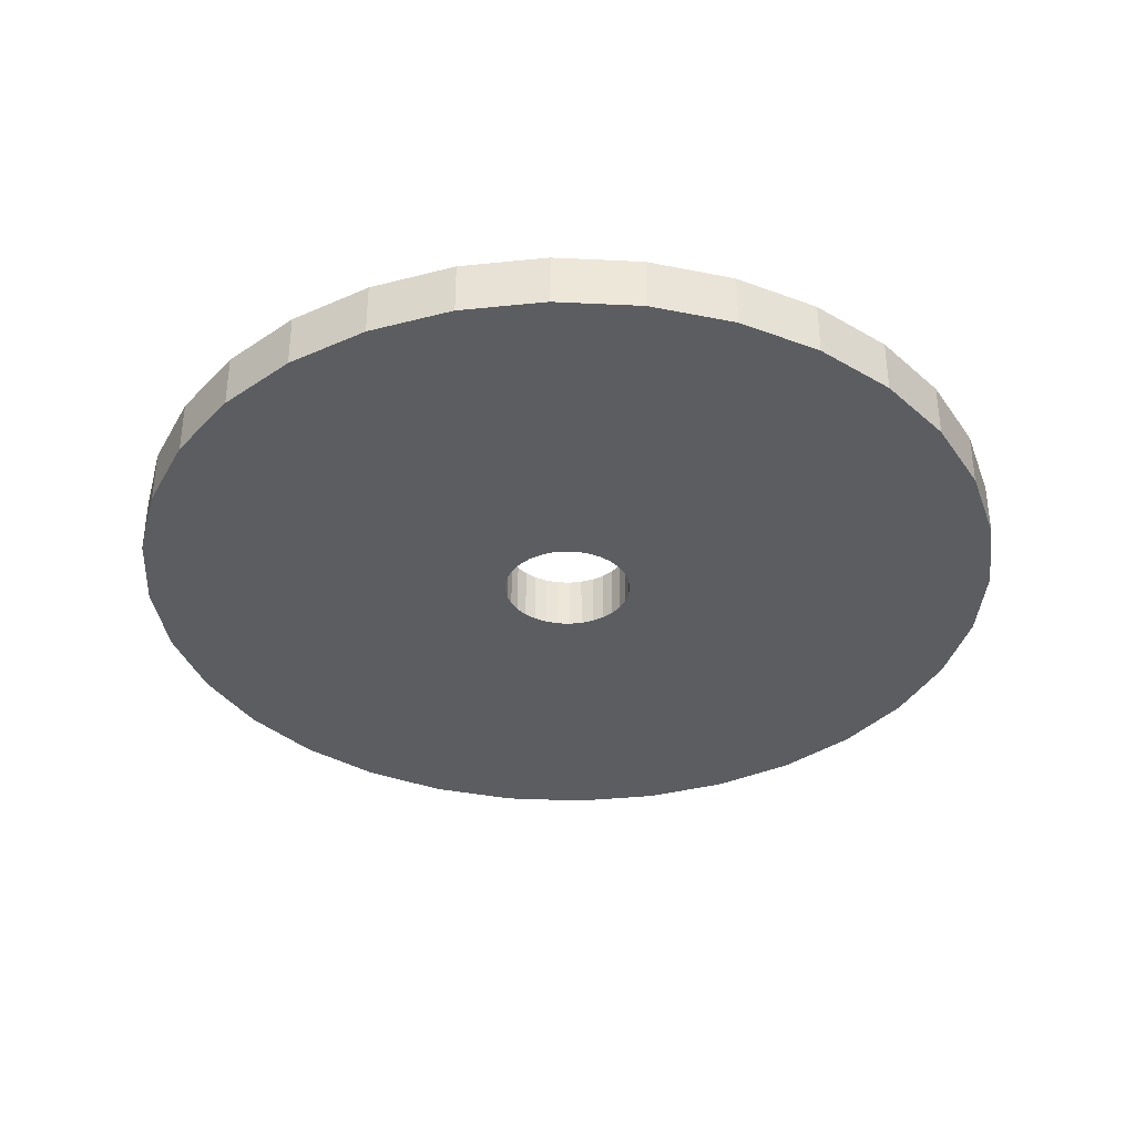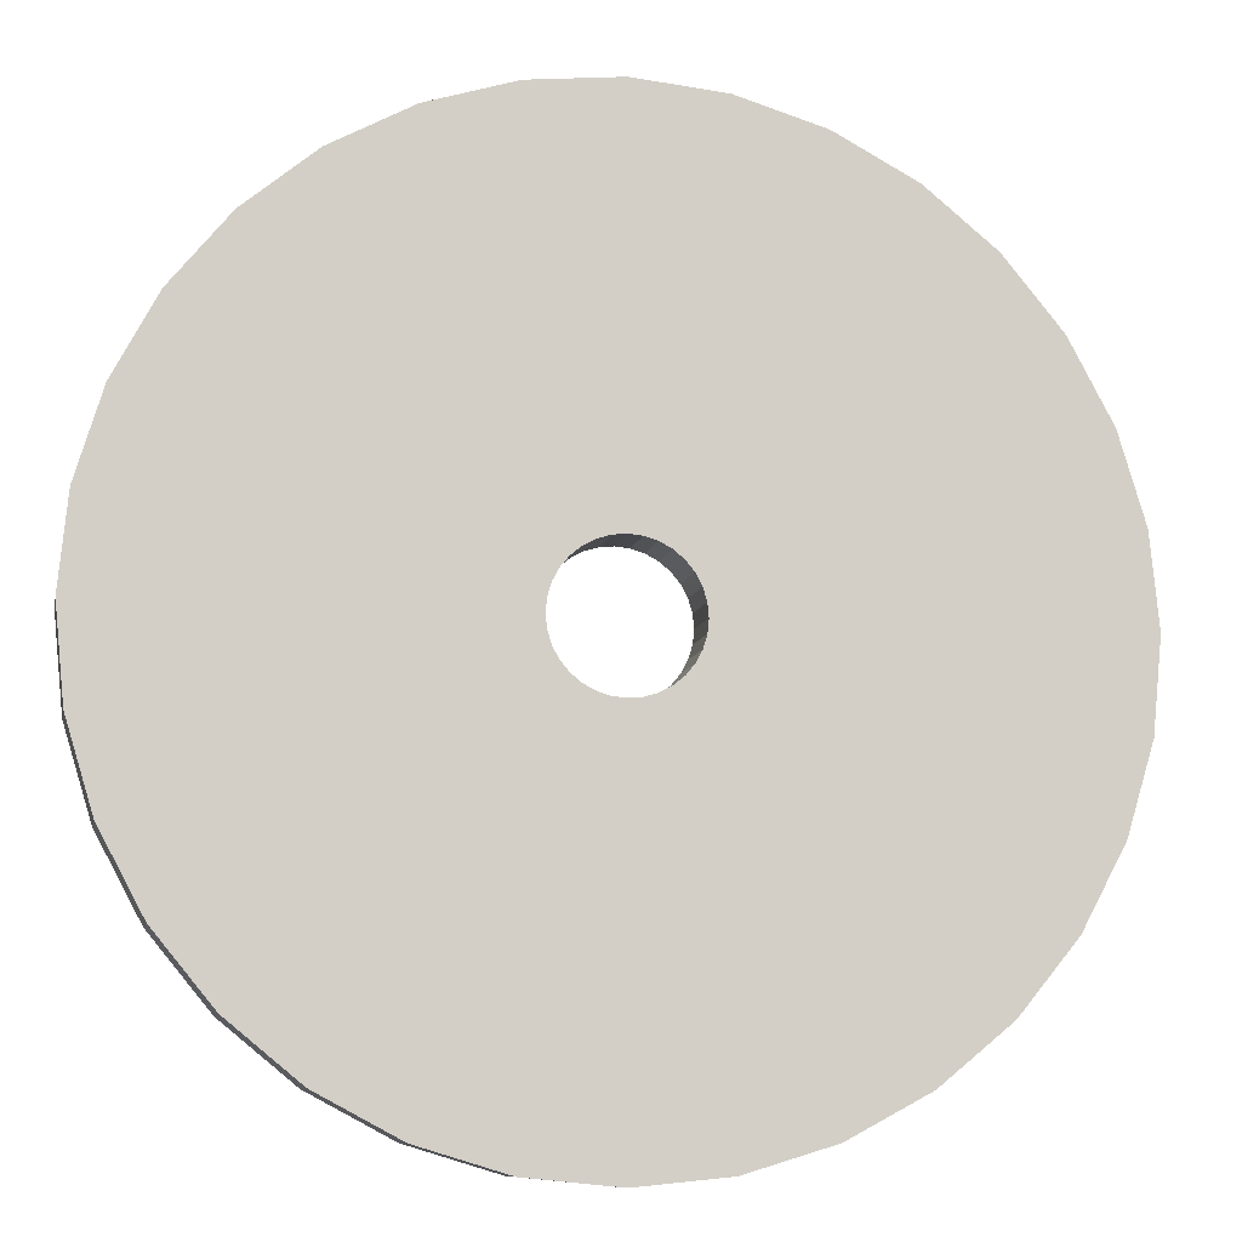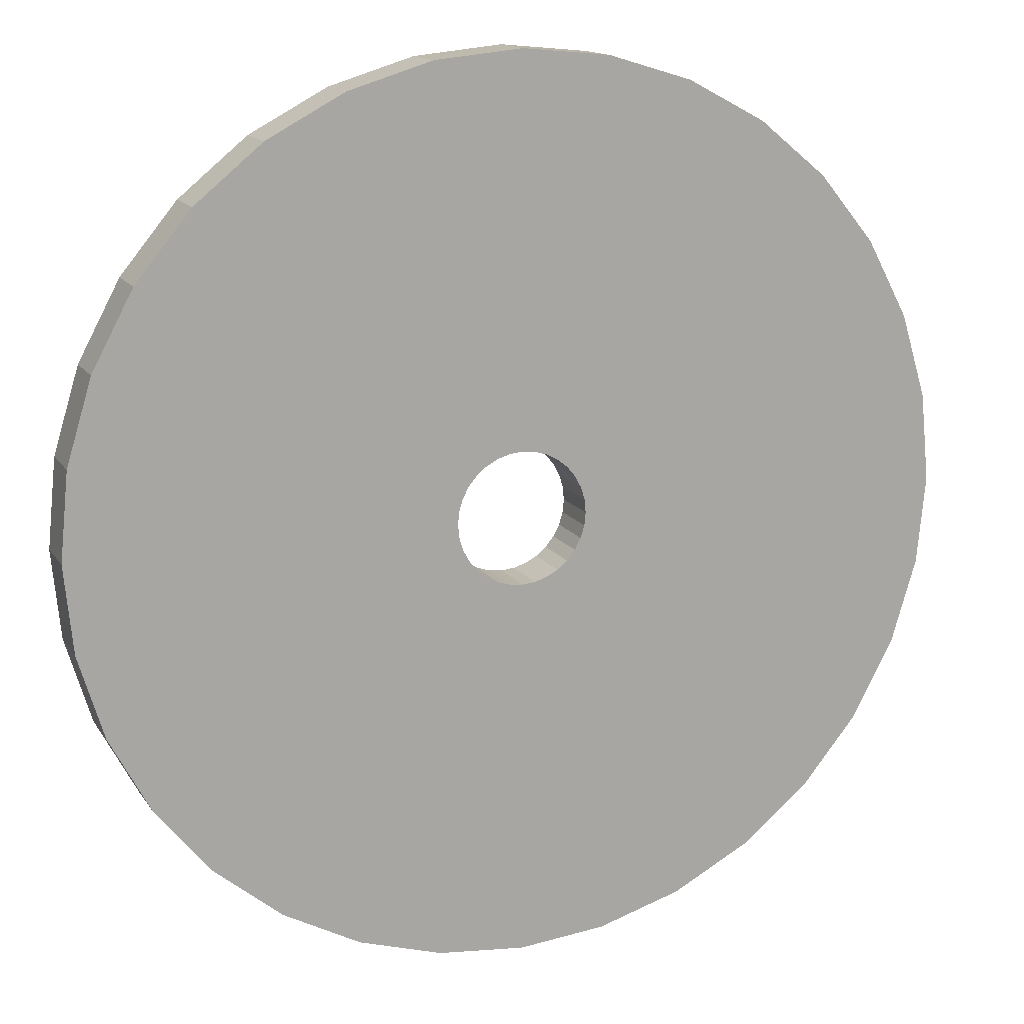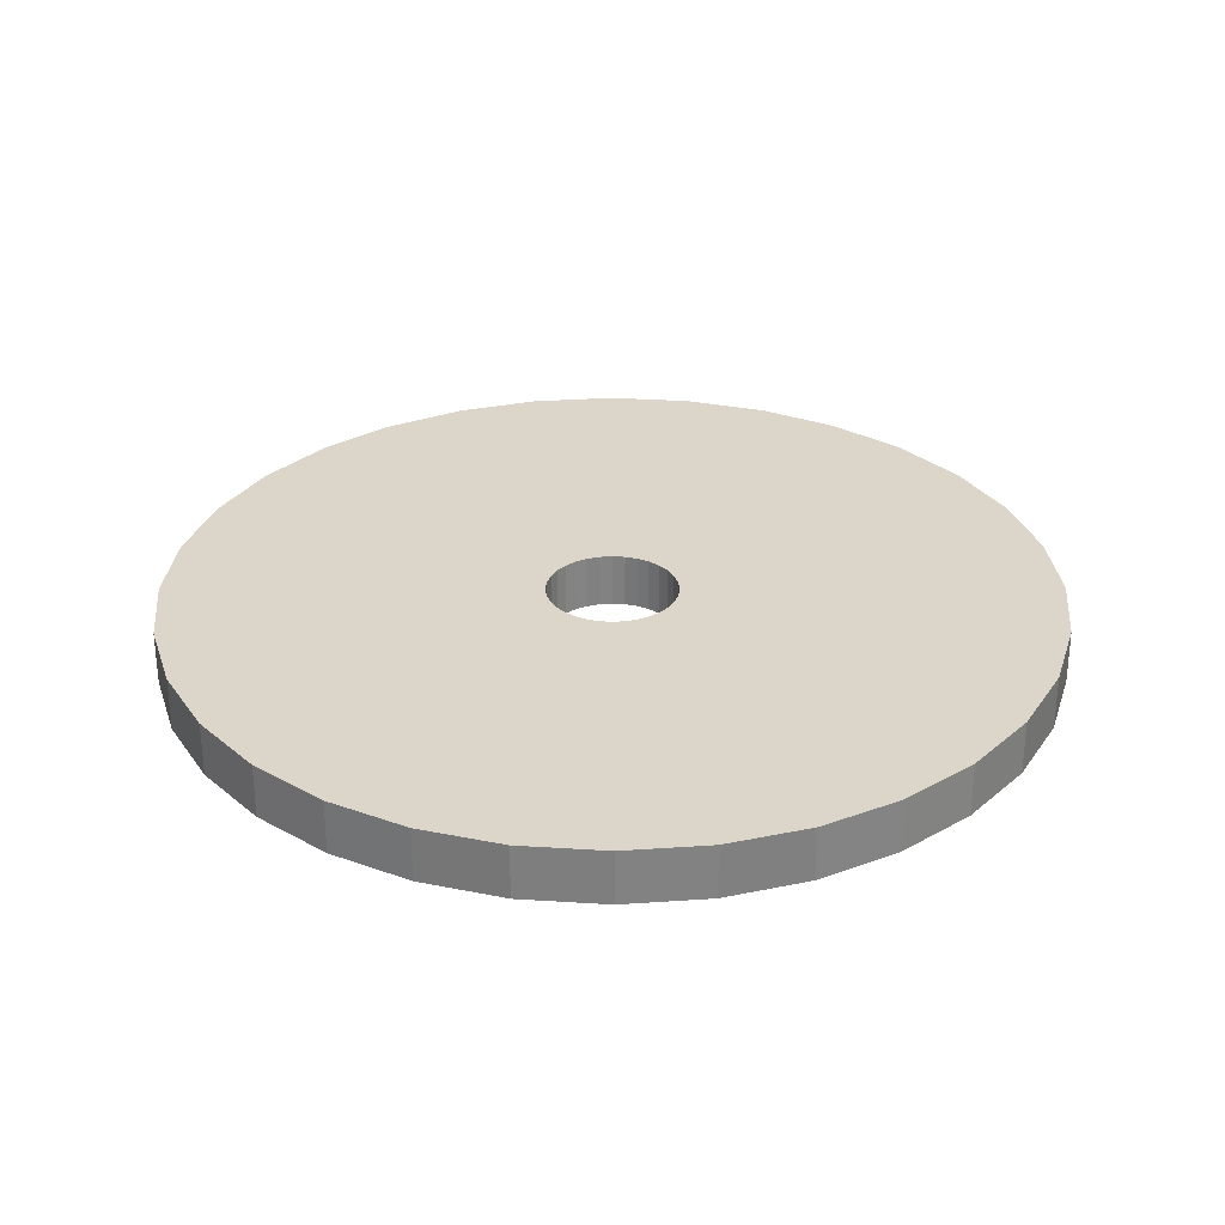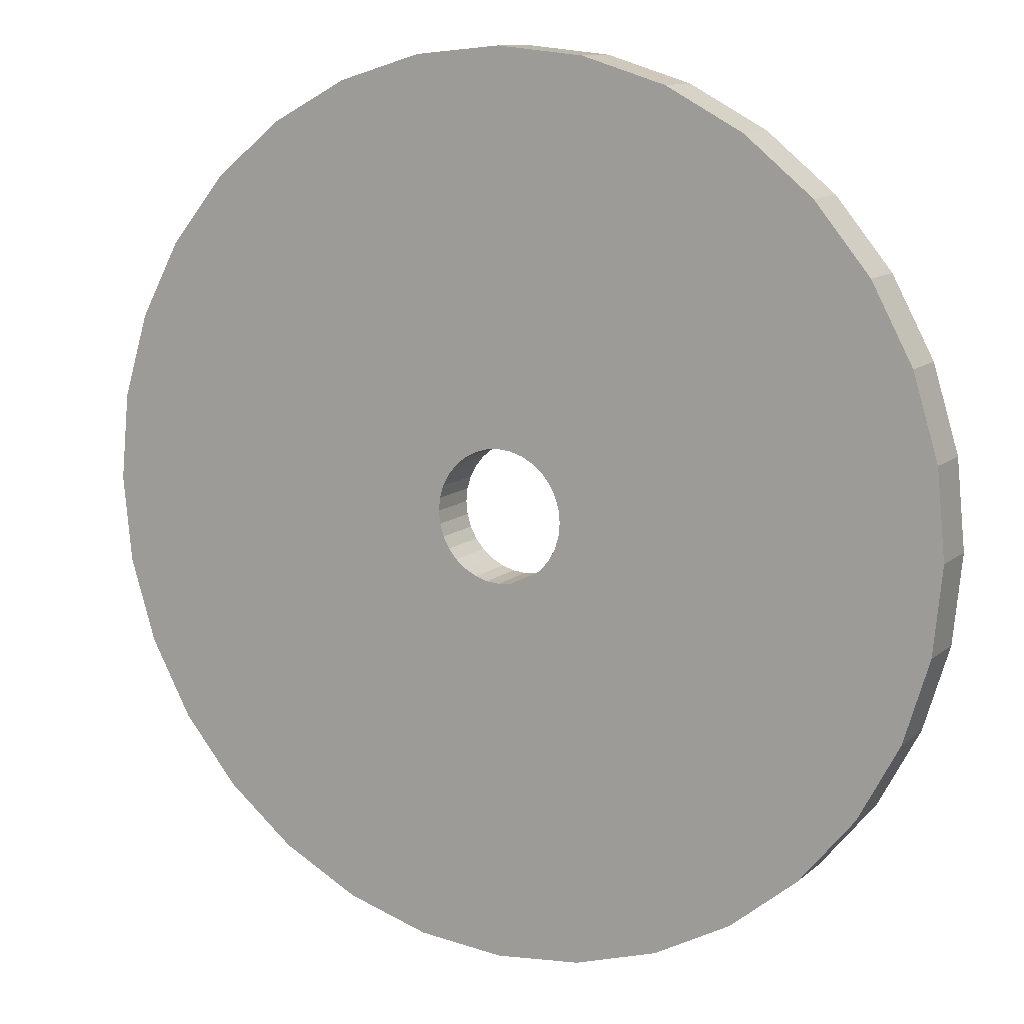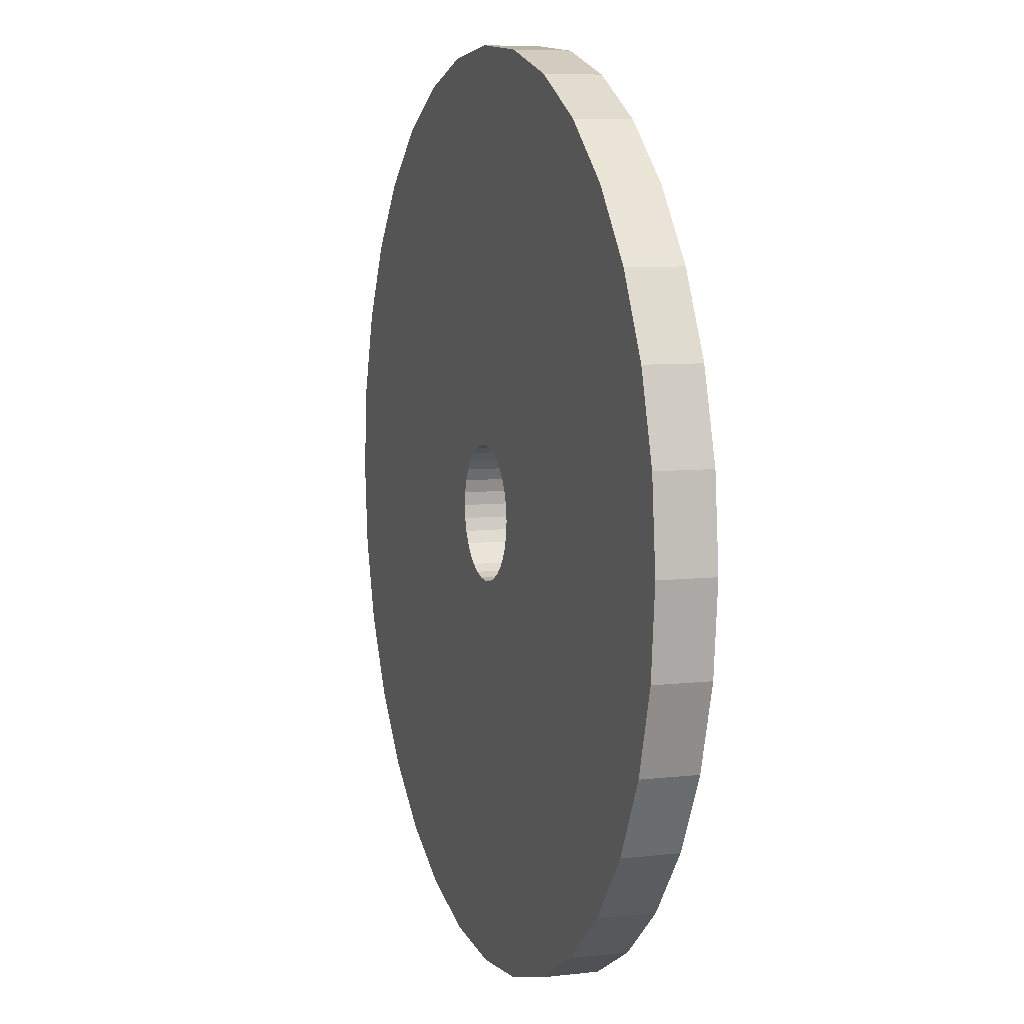
<metadata>
{"format":"obj","ext":"obj","renderer":"f3d","projection":"perspective","resolution":1024,"background":"white","views":[{"elev":-36.0,"azim":159.5,"up":"+Y"},{"elev":-9.5,"azim":168.8,"up":"+Z"},{"elev":14.5,"azim":-21.6,"up":"+Z"},{"elev":29.7,"azim":-112.7,"up":"+Y"},{"elev":11.3,"azim":-151.8,"up":"+Z"},{"elev":7.3,"azim":71.6,"up":"+Z"}]}
</metadata>
<code>
o disk_Cylinder.013
v 4.341 1.063 -0.04047
v 4.341 1.092 -0.04047
v 4.348 1.063 -0.03979
v 4.348 1.092 -0.03979
v 4.354 1.063 -0.03776
v 4.354 1.092 -0.03776
v 4.36 1.063 -0.03448
v 4.36 1.092 -0.03448
v 4.366 1.063 -0.03007
v 4.366 1.092 -0.03007
v 4.37 1.063 -0.02468
v 4.37 1.092 -0.02468
v 4.373 1.063 -0.01854
v 4.373 1.092 -0.01854
v 4.375 1.063 -0.01188
v 4.375 1.092 -0.01188
v 4.376 1.063 -0.00495
v 4.376 1.092 -0.00495
v 4.375 1.063 0.00198
v 4.375 1.092 0.00198
v 4.373 1.063 0.008643
v 4.373 1.092 0.008643
v 4.37 1.063 0.01478
v 4.37 1.092 0.01478
v 4.366 1.063 0.02017
v 4.366 1.092 0.02017
v 4.36 1.063 0.02458
v 4.36 1.092 0.02458
v 4.354 1.063 0.02787
v 4.354 1.092 0.02787
v 4.348 1.063 0.02989
v 4.348 1.092 0.02989
v 4.341 1.063 0.03057
v 4.341 1.092 0.03057
v 4.334 1.063 0.02989
v 4.334 1.092 0.02989
v 4.327 1.063 0.02787
v 4.327 1.092 0.02787
v 4.321 1.063 0.02458
v 4.321 1.092 0.02458
v 4.316 1.063 0.02017
v 4.316 1.092 0.02017
v 4.311 1.063 0.01478
v 4.311 1.092 0.01478
v 4.308 1.063 0.008643
v 4.308 1.092 0.008643
v 4.306 1.063 0.00198
v 4.306 1.092 0.00198
v 4.305 1.063 -0.00495
v 4.305 1.092 -0.00495
v 4.306 1.063 -0.01188
v 4.306 1.092 -0.01188
v 4.308 1.063 -0.01854
v 4.308 1.092 -0.01854
v 4.311 1.063 -0.02468
v 4.311 1.092 -0.02468
v 4.316 1.063 -0.03007
v 4.316 1.092 -0.03007
v 4.321 1.063 -0.03448
v 4.321 1.092 -0.03448
v 4.327 1.063 -0.03777
v 4.327 1.092 -0.03777
v 4.334 1.063 -0.03979
v 4.334 1.092 -0.03979
v 4.341 1.063 -0.2448
v 4.387 1.063 -0.2402
v 4.387 1.092 -0.2402
v 4.341 1.092 -0.2448
v 4.432 1.063 -0.2265
v 4.432 1.092 -0.2265
v 4.474 1.063 -0.2044
v 4.474 1.092 -0.2044
v 4.51 1.063 -0.1745
v 4.51 1.092 -0.1745
v 4.54 1.063 -0.1382
v 4.54 1.092 -0.1382
v 4.562 1.063 -0.09673
v 4.562 1.092 -0.09673
v 4.576 1.063 -0.05174
v 4.576 1.092 -0.05174
v 4.58 1.063 -0.00495
v 4.58 1.092 -0.00495
v 4.576 1.063 0.04184
v 4.576 1.092 0.04184
v 4.562 1.063 0.08683
v 4.562 1.092 0.08683
v 4.54 1.063 0.1283
v 4.54 1.092 0.1283
v 4.51 1.063 0.1646
v 4.51 1.092 0.1646
v 4.474 1.063 0.1945
v 4.474 1.092 0.1945
v 4.432 1.063 0.2166
v 4.432 1.092 0.2166
v 4.387 1.063 0.2303
v 4.387 1.092 0.2303
v 4.341 1.063 0.2349
v 4.341 1.092 0.2349
v 4.294 1.063 0.2303
v 4.294 1.092 0.2303
v 4.249 1.063 0.2166
v 4.249 1.092 0.2166
v 4.207 1.063 0.1945
v 4.207 1.092 0.1945
v 4.171 1.063 0.1646
v 4.171 1.092 0.1646
v 4.141 1.063 0.1283
v 4.141 1.092 0.1283
v 4.119 1.063 0.08683
v 4.119 1.092 0.08683
v 4.105 1.063 0.04184
v 4.105 1.092 0.04184
v 4.101 1.063 -0.00495
v 4.101 1.092 -0.00495
v 4.105 1.063 -0.05174
v 4.105 1.092 -0.05174
v 4.119 1.063 -0.09673
v 4.119 1.092 -0.09673
v 4.141 1.063 -0.1382
v 4.141 1.092 -0.1382
v 4.171 1.063 -0.1745
v 4.171 1.092 -0.1745
v 4.207 1.063 -0.2044
v 4.207 1.092 -0.2044
v 4.249 1.063 -0.2265
v 4.249 1.092 -0.2265
v 4.294 1.063 -0.2402
v 4.294 1.092 -0.2402
f 65 68 67 66
f 66 67 70 69
f 69 70 72 71
f 71 72 74 73
f 73 74 76 75
f 75 76 78 77
f 77 78 80 79
f 79 80 82 81
f 81 82 84 83
f 83 84 86 85
f 85 86 88 87
f 87 88 90 89
f 89 90 92 91
f 91 92 94 93
f 93 94 96 95
f 95 96 98 97
f 97 98 100 99
f 99 100 102 101
f 101 102 104 103
f 103 104 106 105
f 105 106 108 107
f 107 108 110 109
f 109 110 112 111
f 111 112 114 113
f 113 114 116 115
f 115 116 118 117
f 117 118 120 119
f 119 120 122 121
f 121 122 124 123
f 123 124 126 125
f 16 14 13 15
f 125 126 128 127
f 127 128 68 65
f 56 54 53 55
f 3 1 65 66
f 2 4 67 68
f 5 3 66 69
f 4 6 70 67
f 7 5 69 71
f 6 8 72 70
f 9 7 71 73
f 8 10 74 72
f 11 9 73 75
f 10 12 76 74
f 13 11 75 77
f 12 14 78 76
f 15 13 77 79
f 14 16 80 78
f 17 15 79 81
f 16 18 82 80
f 19 17 81 83
f 18 20 84 82
f 21 19 83 85
f 20 22 86 84
f 23 21 85 87
f 22 24 88 86
f 25 23 87 89
f 24 26 90 88
f 27 25 89 91
f 26 28 92 90
f 29 27 91 93
f 28 30 94 92
f 31 29 93 95
f 30 32 96 94
f 33 31 95 97
f 32 34 98 96
f 35 33 97 99
f 34 36 100 98
f 37 35 99 101
f 36 38 102 100
f 39 37 101 103
f 38 40 104 102
f 41 39 103 105
f 40 42 106 104
f 43 41 105 107
f 42 44 108 106
f 45 43 107 109
f 44 46 110 108
f 47 45 109 111
f 46 48 112 110
f 49 47 111 113
f 48 50 114 112
f 51 49 113 115
f 50 52 116 114
f 53 51 115 117
f 52 54 118 116
f 55 53 117 119
f 54 56 120 118
f 57 55 119 121
f 56 58 122 120
f 59 57 121 123
f 58 60 124 122
f 61 59 123 125
f 60 62 126 124
f 63 61 125 127
f 62 64 128 126
f 1 63 127 65
f 64 2 68 128
f 30 28 27 29
f 44 42 41 43
f 4 2 1 3
f 58 56 55 57
f 18 16 15 17
f 32 30 29 31
f 46 44 43 45
f 6 4 3 5
f 60 58 57 59
f 20 18 17 19
f 34 32 31 33
f 48 46 45 47
f 8 6 5 7
f 62 60 59 61
f 22 20 19 21
f 36 34 33 35
f 50 48 47 49
f 10 8 7 9
f 64 62 61 63
f 24 22 21 23
f 38 36 35 37
f 52 50 49 51
f 12 10 9 11
f 2 64 63 1
f 26 24 23 25
f 40 38 37 39
f 54 52 51 53
f 14 12 11 13
f 28 26 25 27
f 42 40 39 41

</code>
